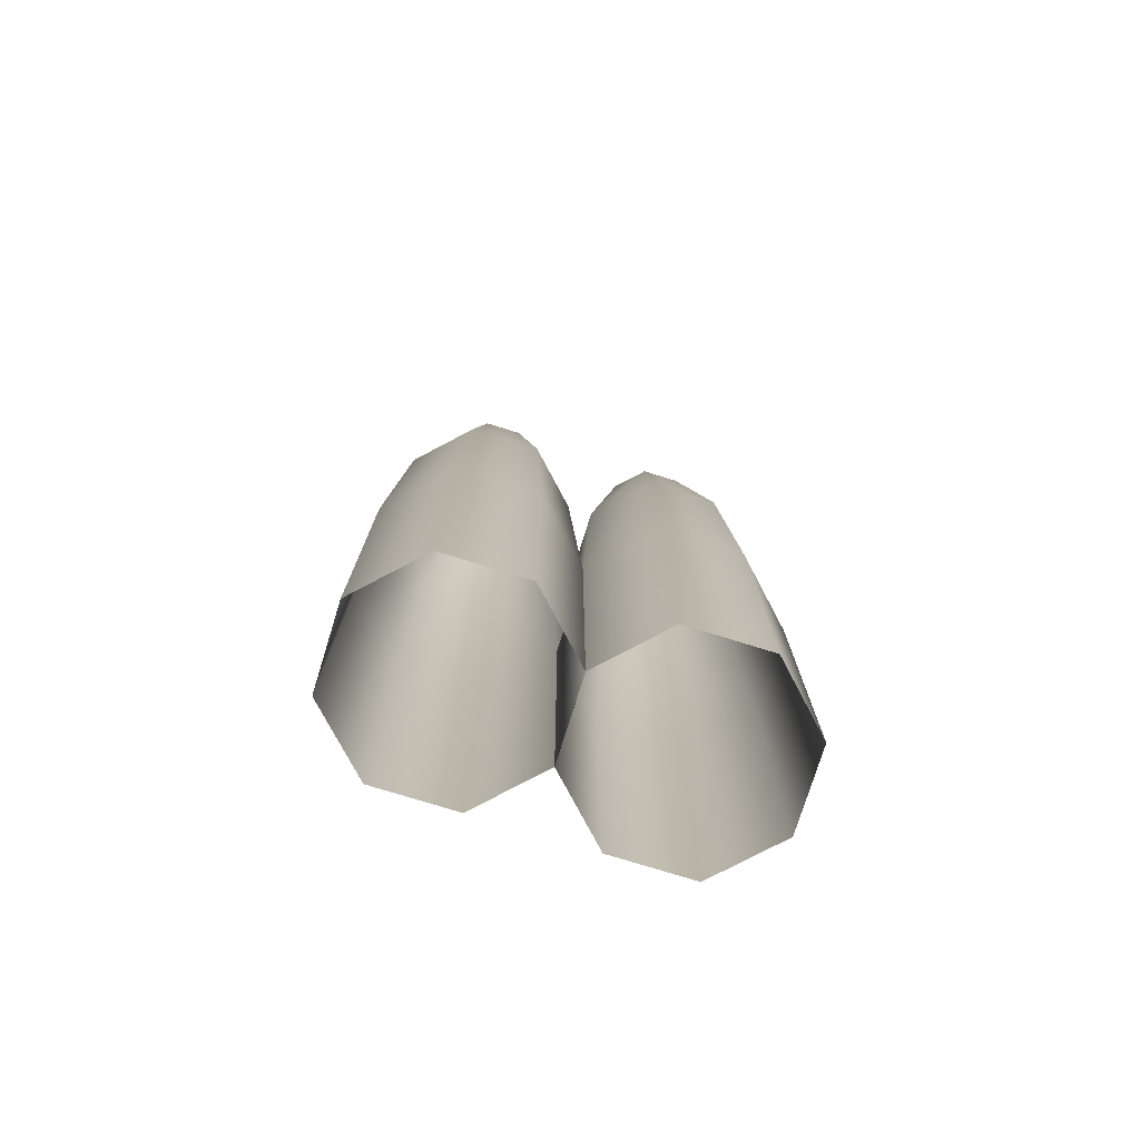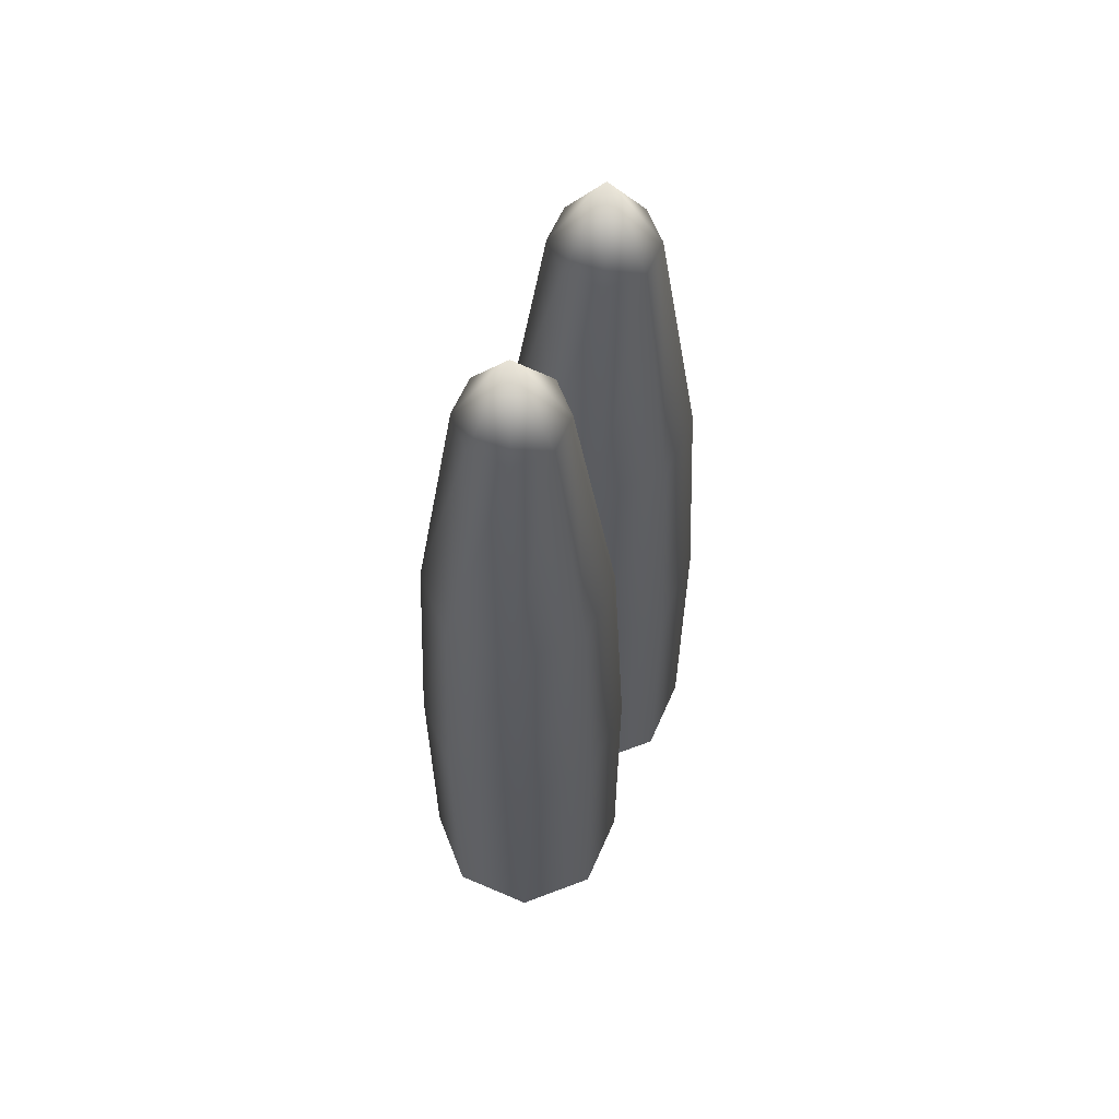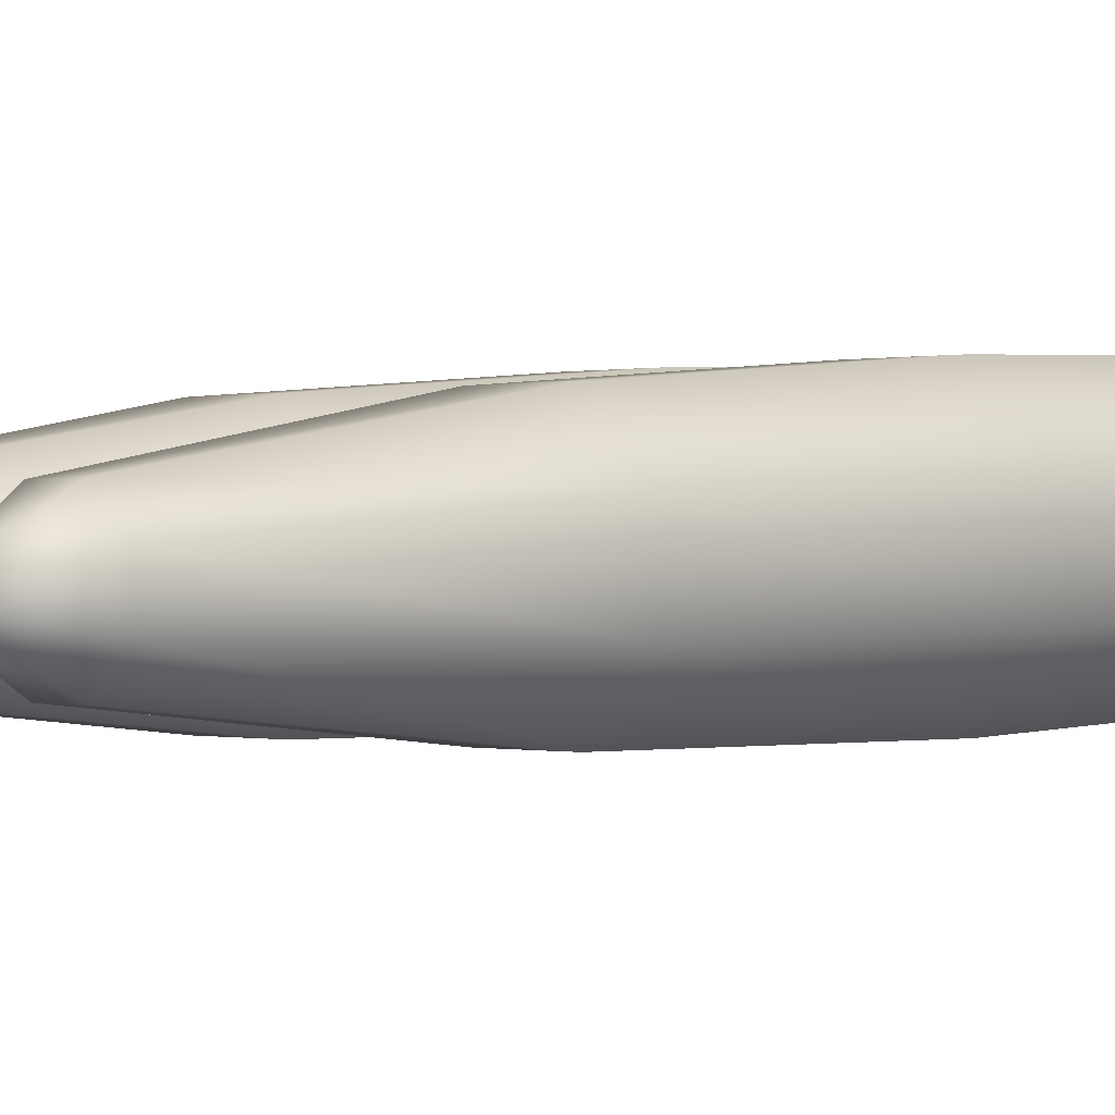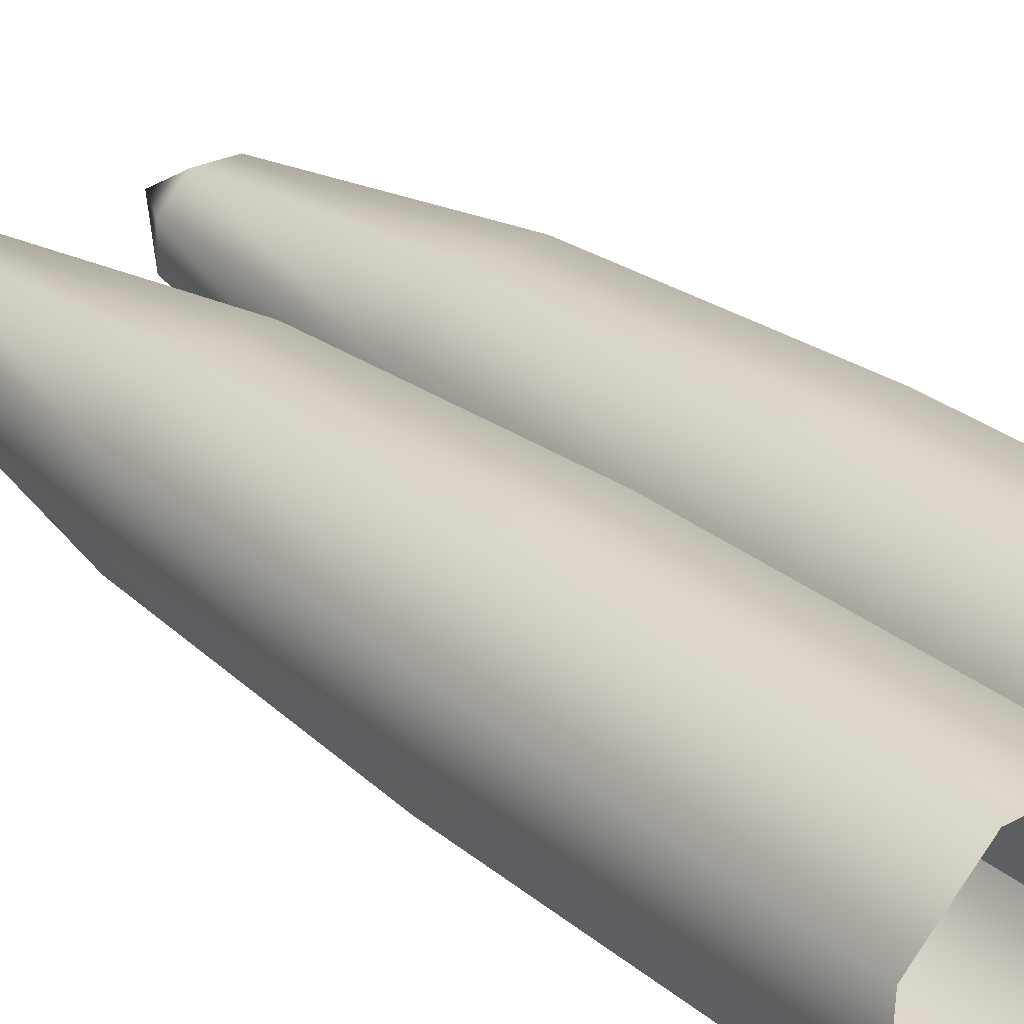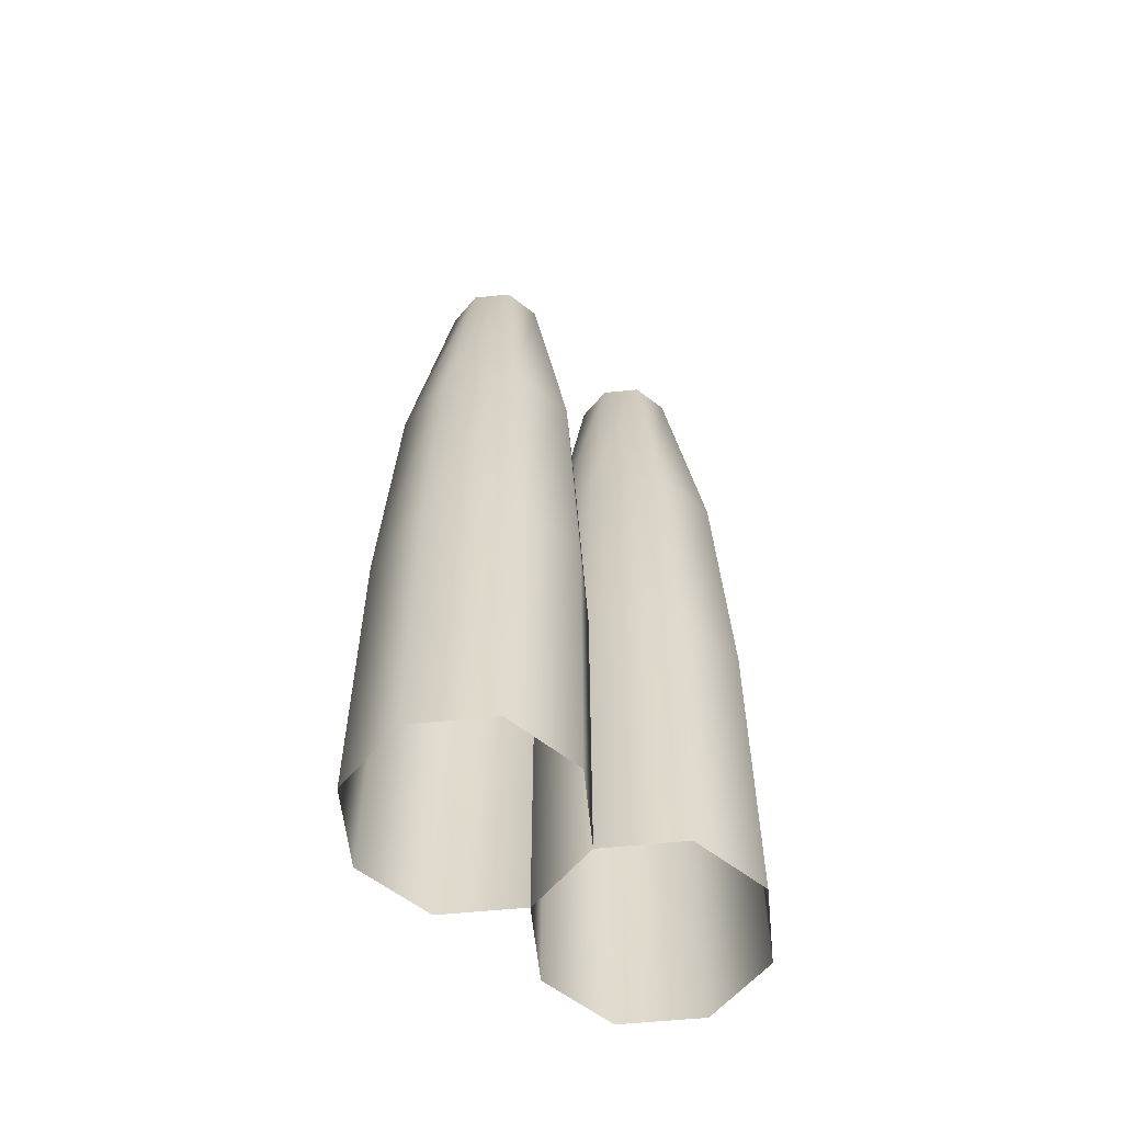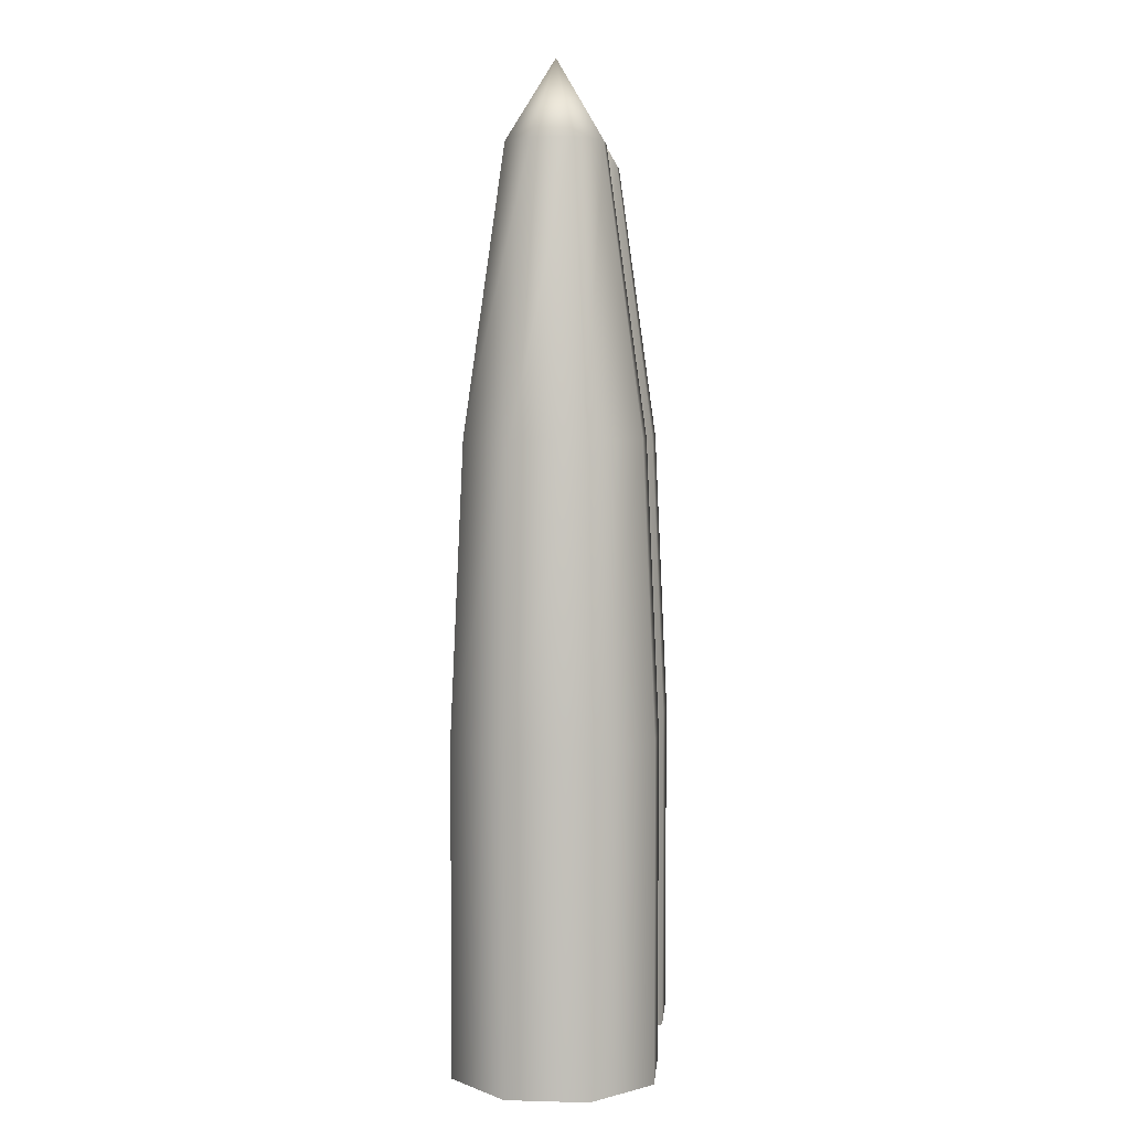
<metadata>
{"format":"obj","ext":"obj","renderer":"f3d","projection":"perspective","resolution":1024,"background":"white","views":[{"elev":-76.3,"azim":-15.3,"up":"+Y"},{"elev":61.1,"azim":115.6,"up":"+Y"},{"elev":2.7,"azim":-137.0,"up":"+Z"},{"elev":29.1,"azim":-39.9,"up":"+Z"},{"elev":-58.1,"azim":142.7,"up":"+Y"},{"elev":4.3,"azim":96.9,"up":"+Y"}]}
</metadata>
<code>
g default
v 0.2185 1.222 0.02902
v 0.1636 1.222 0.03083
v 0.1235 1.222 -0.006718
v 0.1217 1.222 -0.06162
v 0.1593 1.222 -0.1017
v 0.2142 1.222 -0.1035
v 0.2543 1.222 -0.06598
v 0.2561 1.222 -0.01108
v 0.2428 0.8256 0.08258
v 0.1429 0.8256 0.08587
v 0.06996 0.8256 0.01756
v 0.06667 0.8256 -0.08233
v 0.135 0.8256 -0.1553
v 0.2349 0.8256 -0.1586
v 0.3078 0.8256 -0.09026
v 0.3111 0.8256 0.009626
v 0.2508 0.417 0.1003
v 0.1361 0.417 0.104
v 0.05228 0.417 0.02558
v 0.0485 0.417 -0.08917
v 0.127 0.417 -0.173
v 0.2417 0.417 -0.1767
v 0.3255 0.417 -0.09828
v 0.3293 0.417 0.01646
v 0.1889 1.335 -0.03635
v 0.2417 -0.04956 -0.1767
v 0.127 -0.04956 -0.173
v 0.04851 -0.04956 -0.08917
v 0.05228 -0.04956 0.02558
v 0.1361 -0.04956 0.104
v 0.2508 -0.04956 0.1003
v 0.3293 -0.04956 0.01646
v 0.3255 -0.04956 -0.09828
v -0.1177 1.222 -0.09261
v -0.06284 1.222 -0.09442
v -0.02273 1.222 -0.05687
v -0.02093 1.222 -0.001966
v -0.05847 1.222 0.03814
v -0.1134 1.222 0.03994
v -0.1535 1.222 0.002395
v -0.1553 1.222 -0.05251
v -0.142 0.8256 -0.1462
v -0.04213 0.8256 -0.1495
v 0.03083 0.8256 -0.08115
v 0.03411 0.8256 0.01874
v -0.0342 0.8256 0.09169
v -0.1341 0.8256 0.09498
v -0.207 0.8256 0.02667
v -0.2103 0.8256 -0.07322
v -0.15 0.417 -0.1639
v -0.03529 0.417 -0.1676
v 0.04851 0.417 -0.08917
v 0.05229 0.417 0.02558
v -0.02618 0.417 0.1094
v -0.1409 0.417 0.1132
v -0.2247 0.417 0.03469
v -0.2285 0.417 -0.08005
v -0.08811 1.335 -0.02724
v -0.03529 -0.0501 -0.1676
v -0.15 -0.0501 -0.1639
v -0.2285 -0.0501 -0.08005
v -0.2247 -0.0501 0.03469
v -0.1409 -0.0501 0.1132
v -0.02618 -0.0501 0.1094
v 0.05229 -0.0501 0.02558
v 0.04851 -0.0501 -0.08917
g FoodLBuckTeeth
f 1 2 10 9
f 2 3 11 10
f 3 4 12 11
f 4 5 13 12
f 5 6 14 13
f 6 7 15 14
f 7 8 16 15
f 8 1 9 16
f 9 10 18 17
f 10 11 19 18
f 11 12 20 19
f 12 13 21 20
f 13 14 22 21
f 14 15 23 22
f 15 16 24 23
f 16 9 17 24
f 17 18 30 31
f 18 19 29 30
f 19 20 28 29
f 20 21 27 28
f 21 22 26 27
f 22 23 33 26
f 23 24 32 33
f 24 17 31 32
f 2 1 25
f 3 2 25
f 4 3 25
f 5 4 25
f 6 5 25
f 7 6 25
f 8 7 25
f 1 8 25
f 34 35 43 42
f 35 36 44 43
f 36 37 45 44
f 37 38 46 45
f 38 39 47 46
f 39 40 48 47
f 40 41 49 48
f 41 34 42 49
f 42 43 51 50
f 43 44 52 51
f 44 45 53 52
f 45 46 54 53
f 46 47 55 54
f 47 48 56 55
f 48 49 57 56
f 49 42 50 57
f 50 51 59 60
f 51 52 66 59
f 52 53 65 66
f 53 54 64 65
f 54 55 63 64
f 55 56 62 63
f 56 57 61 62
f 57 50 60 61
f 35 34 58
f 36 35 58
f 37 36 58
f 38 37 58
f 39 38 58
f 40 39 58
f 41 40 58
f 34 41 58

</code>
